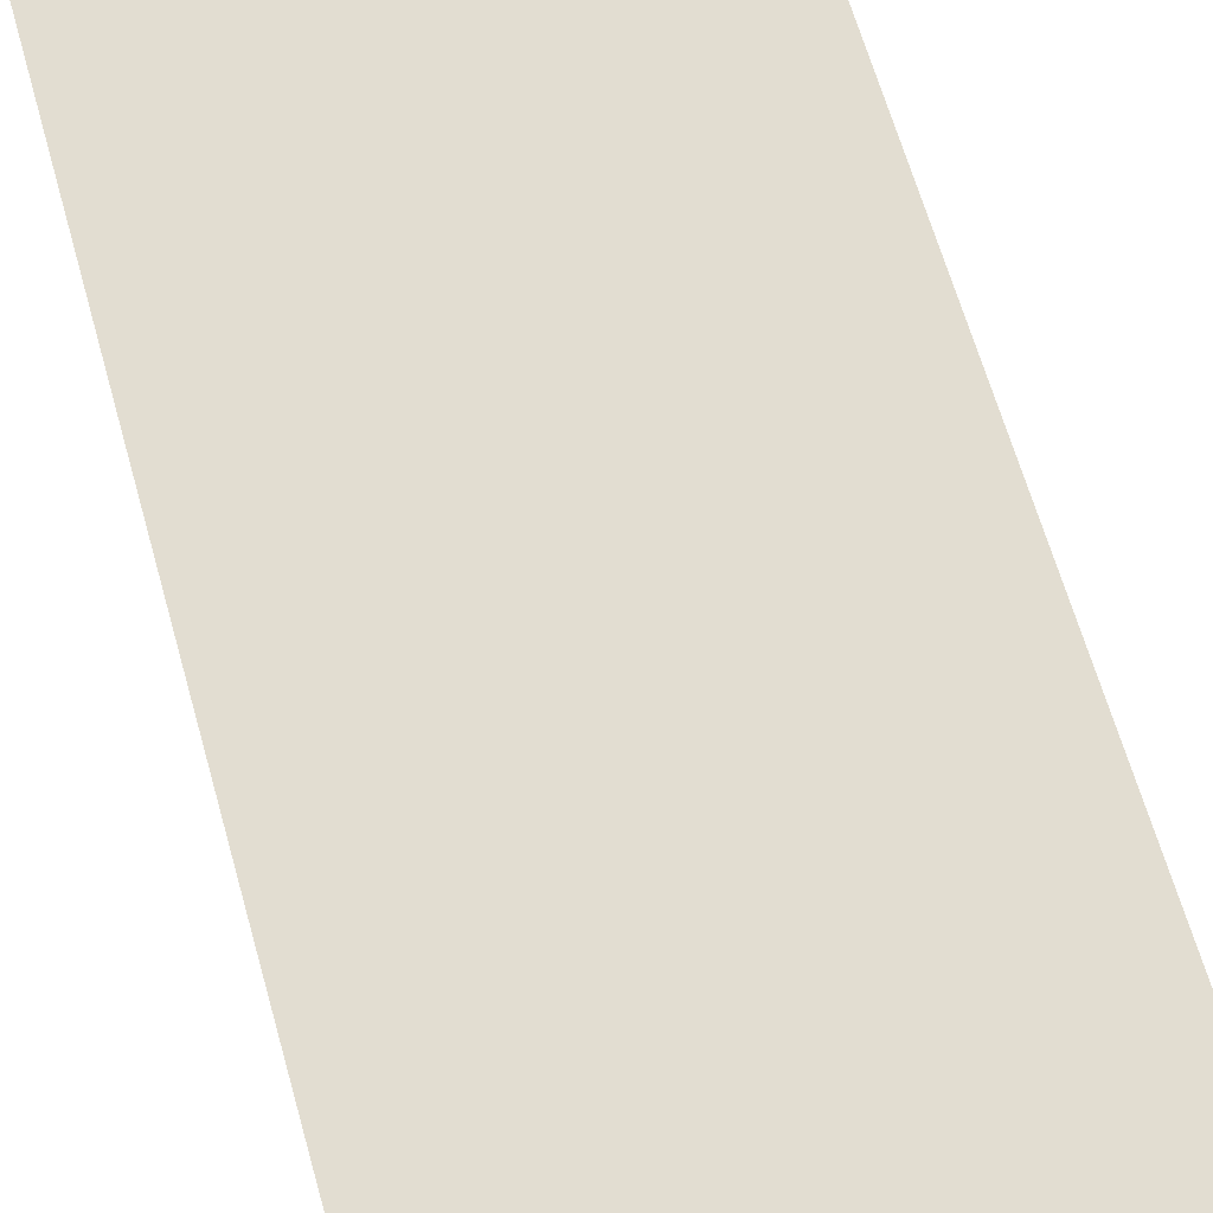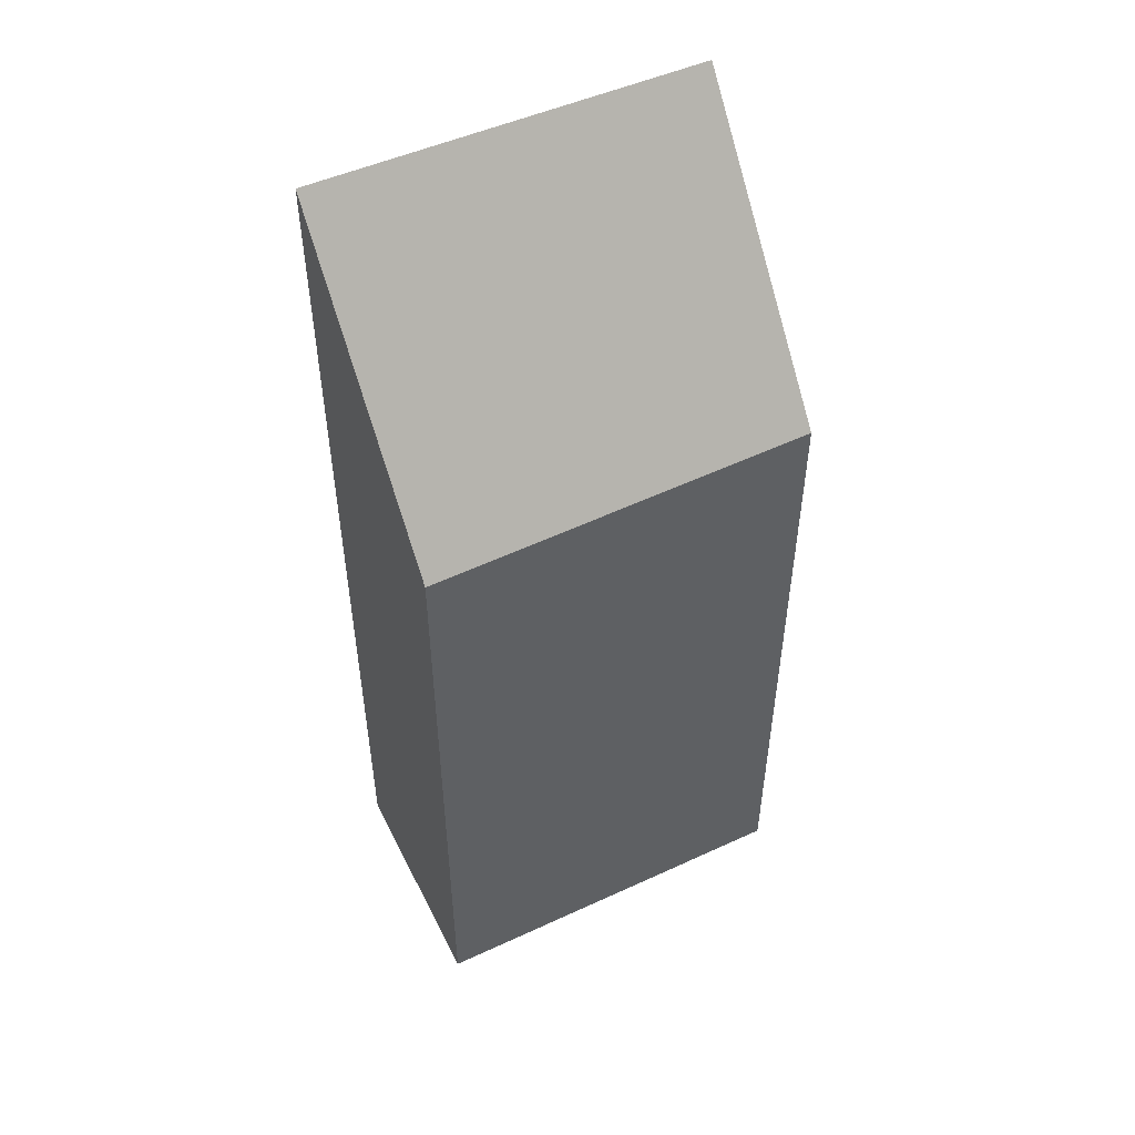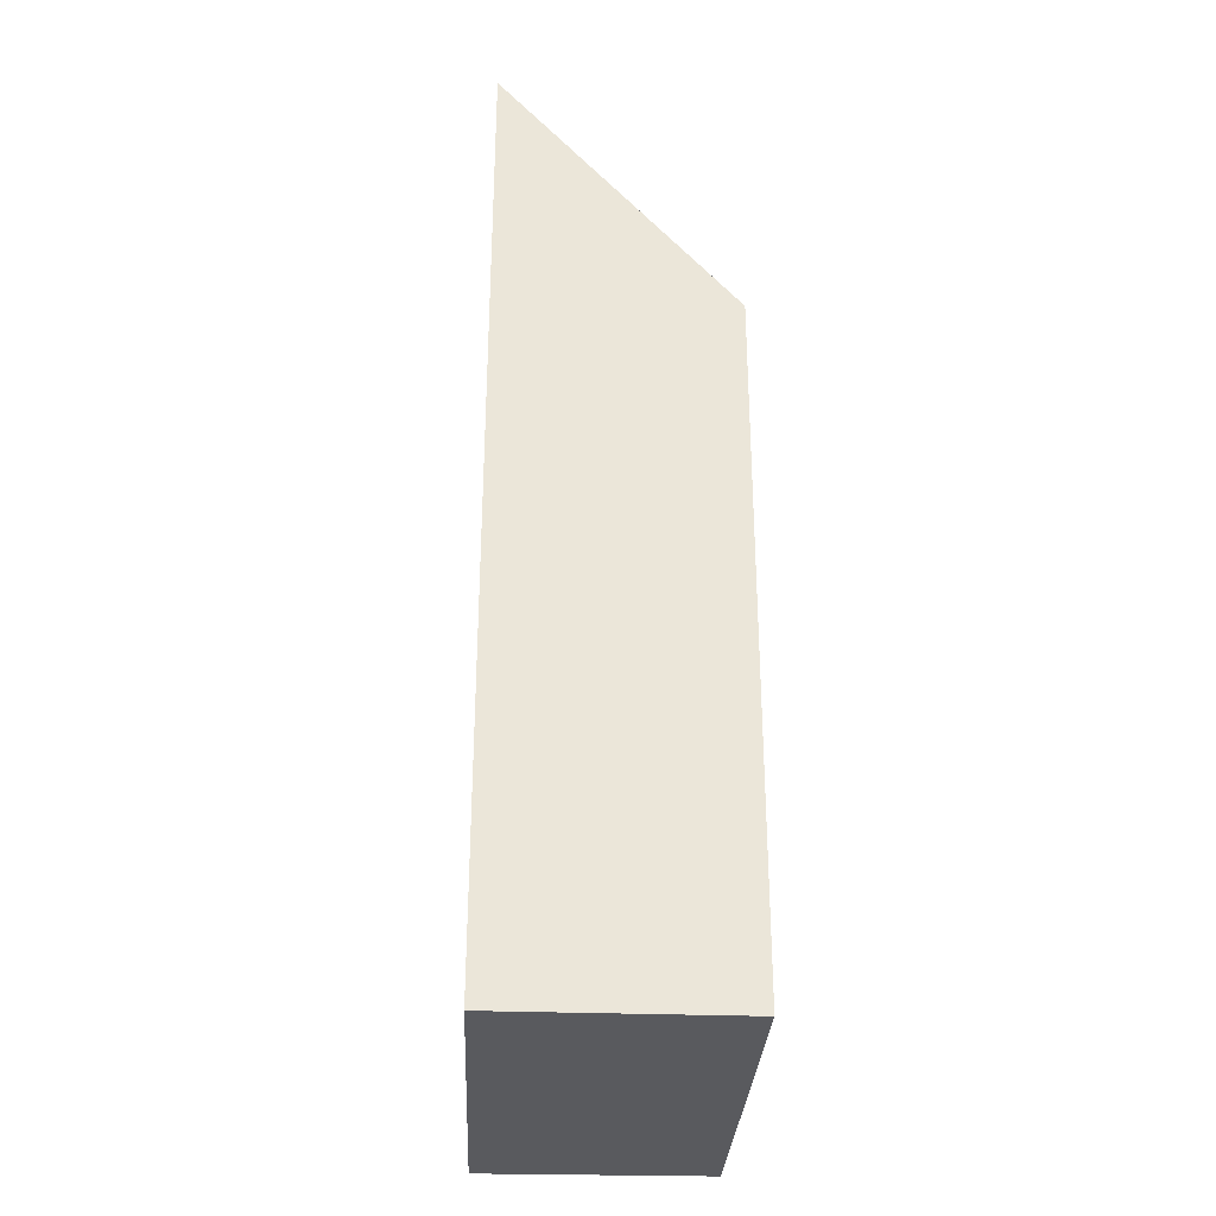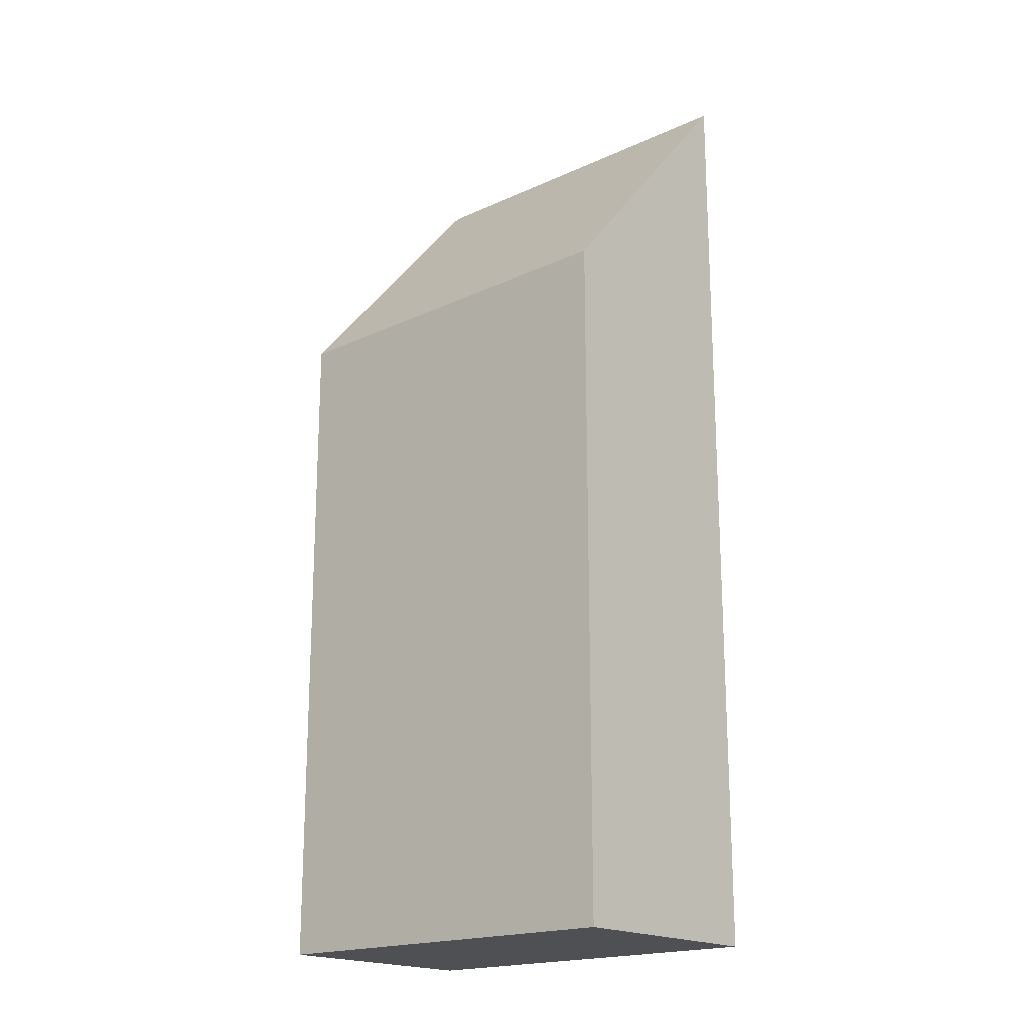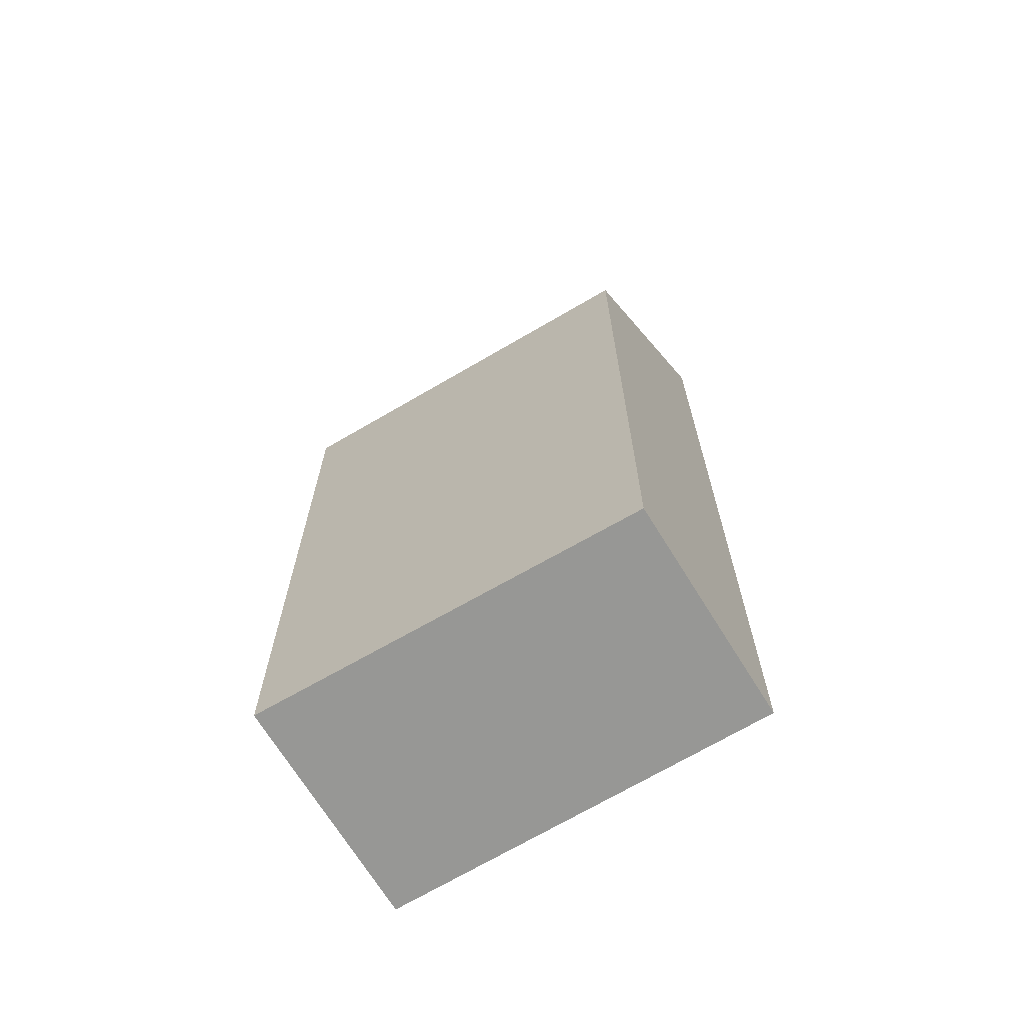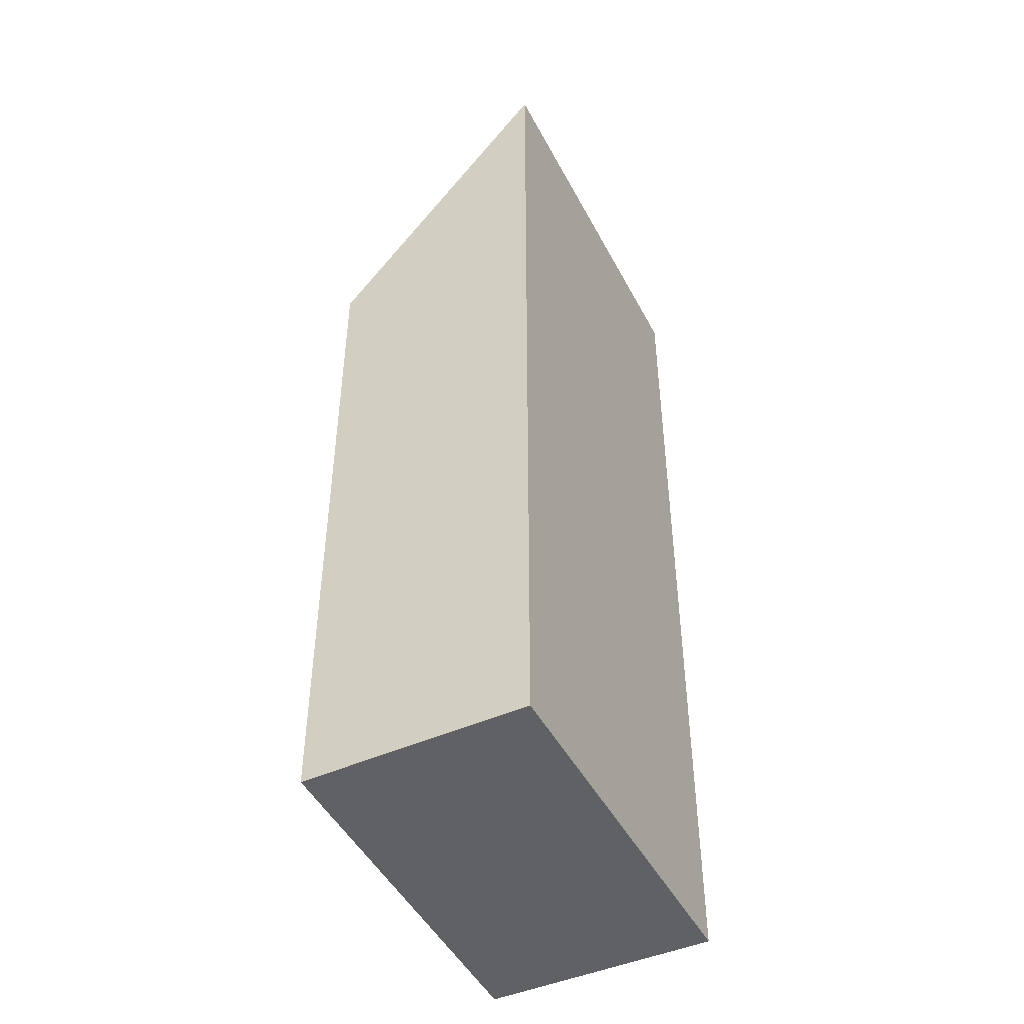
<metadata>
{"format":"obj","ext":"obj","renderer":"f3d","projection":"perspective","resolution":1024,"background":"white","views":[{"elev":62.6,"azim":164.5,"up":"+Z"},{"elev":51.3,"azim":161.4,"up":"+Y"},{"elev":-31.8,"azim":94.6,"up":"+Y"},{"elev":-19.0,"azim":-131.9,"up":"+Y"},{"elev":-68.1,"azim":-141.7,"up":"+Y"},{"elev":-46.5,"azim":-56.2,"up":"+Y"}]}
</metadata>
<code>
v  1.146 41.75 9.834
v  15.04 30.01 -2.143
v  0 30.3 1.856e-15
v  18.14 41.75 7.7
v  16.82 29.98 -2.397
v  16.83 30.01 -2.367
v  18.14 -4.715e-16 7.7
v  16.83 1.449e-16 -2.367
v  16.82 1.468e-16 -2.397
v  0 0 0
v  15.04 1.312e-16 -2.143
v  1.146 -6.022e-16 9.834
g defaultobject
f 1 2 3
f 2 1 4
f 2 4 5
f 5 4 6
f 7 6 4
f 6 7 5
f 5 7 8
f 5 8 9
f 9 2 5
f 2 9 3
f 3 9 10
f 10 9 11
f 3 12 1
f 12 3 10
f 12 4 1
f 4 12 7
f 10 7 12
f 7 10 11
f 7 11 9
f 7 9 8

</code>
